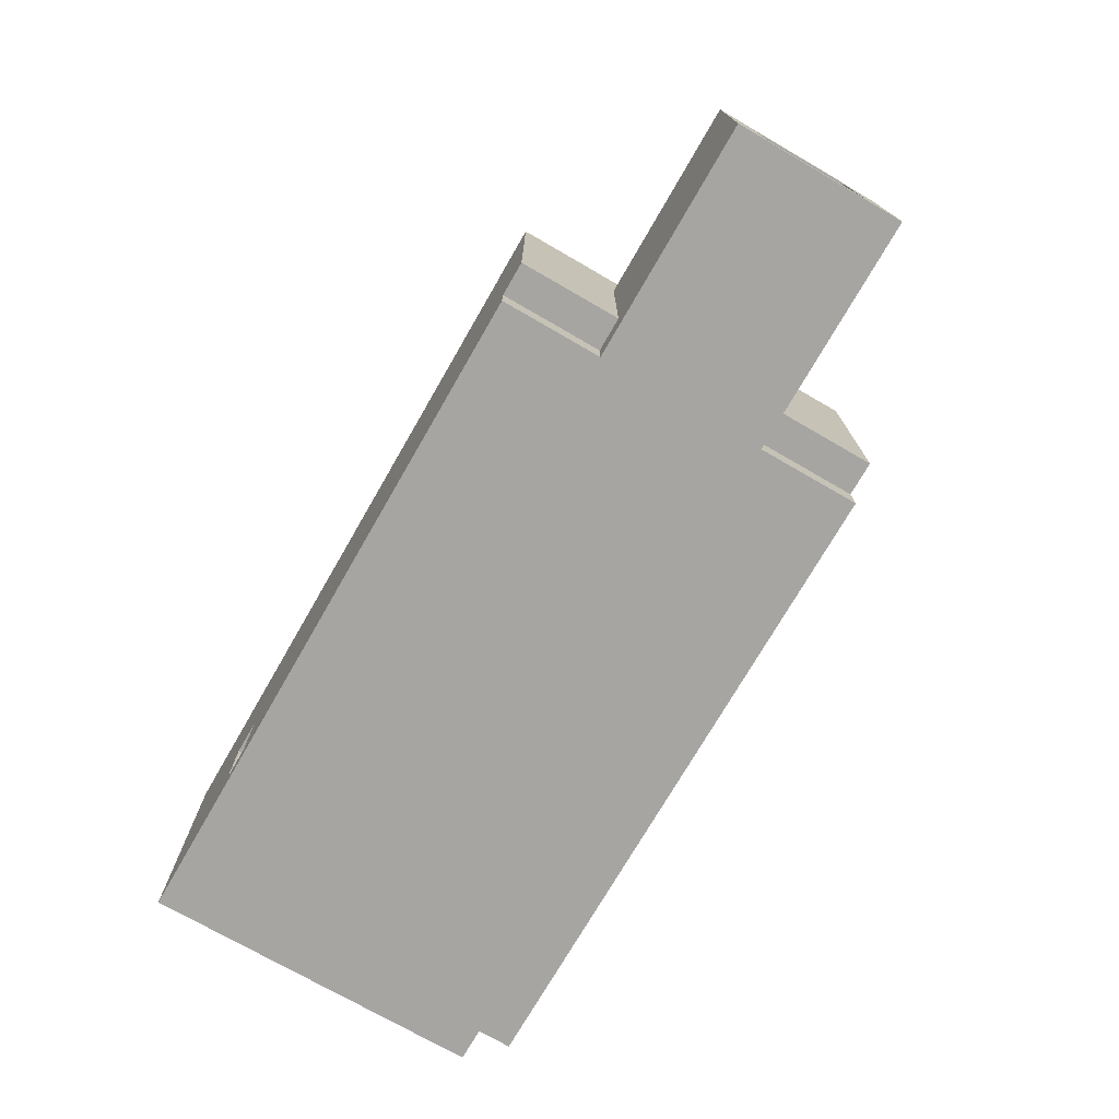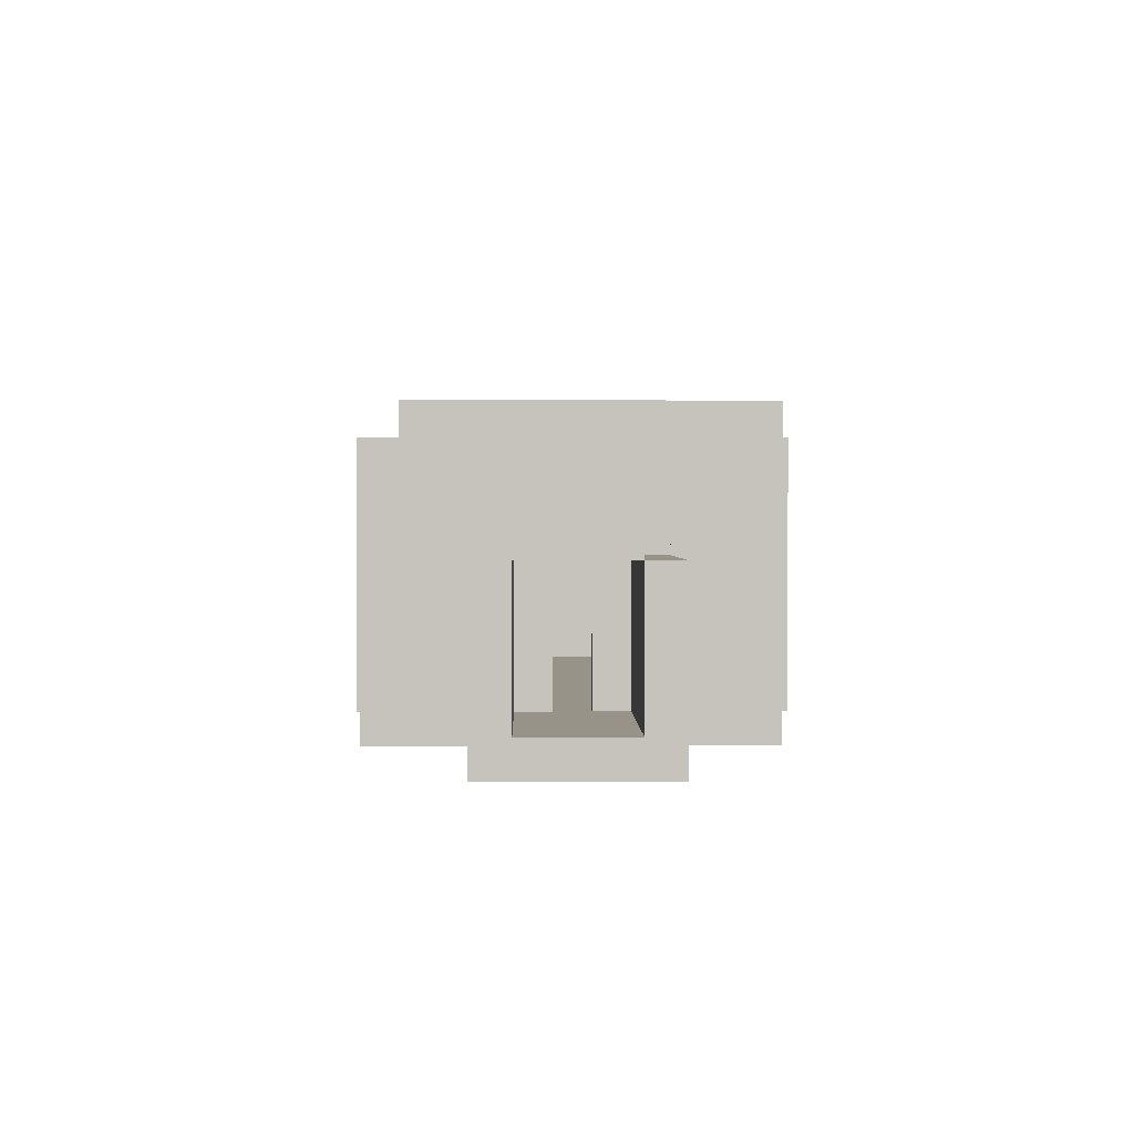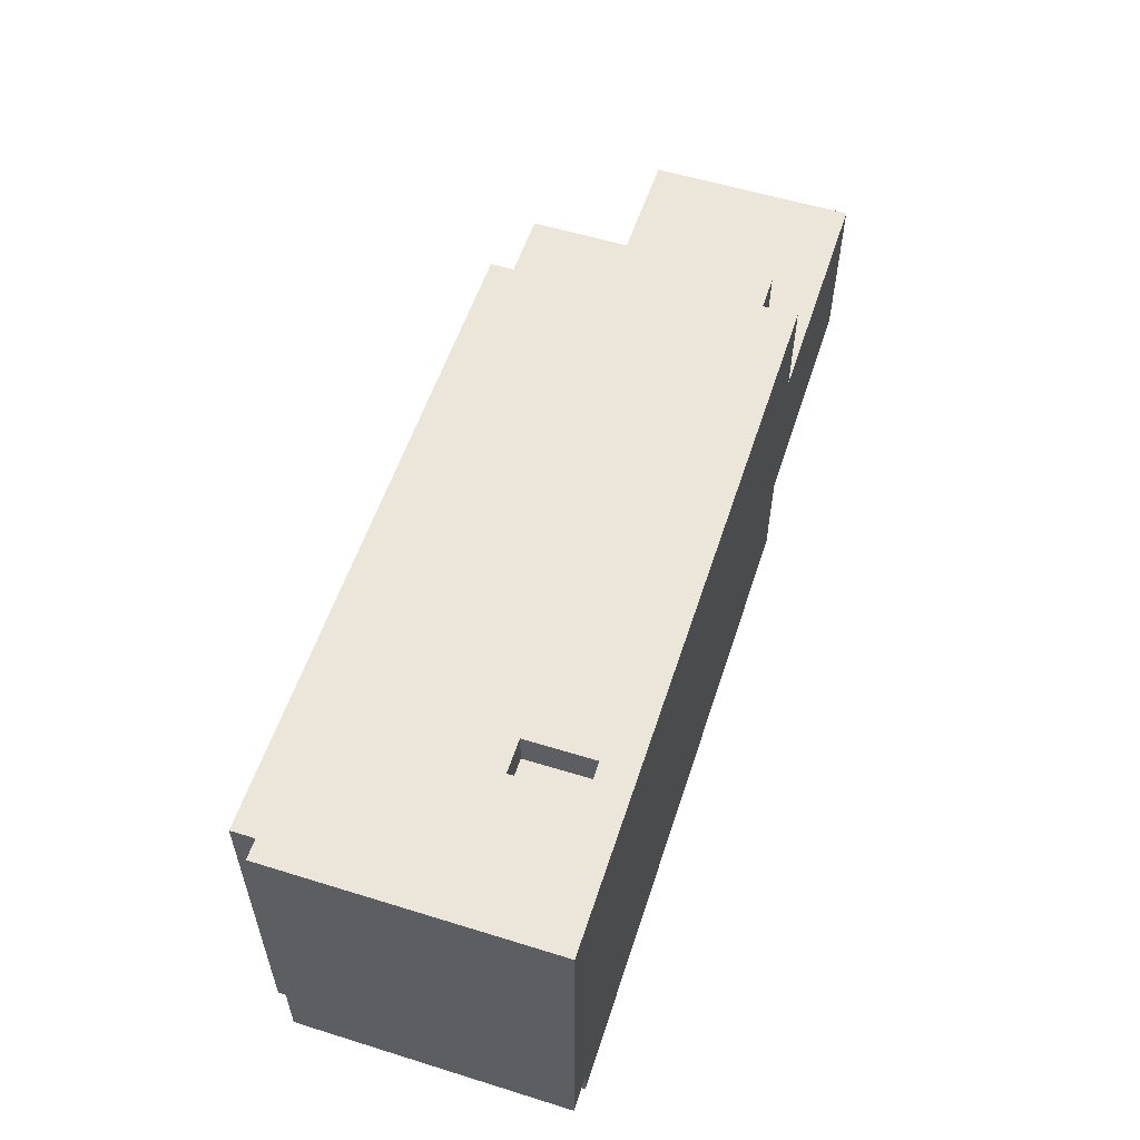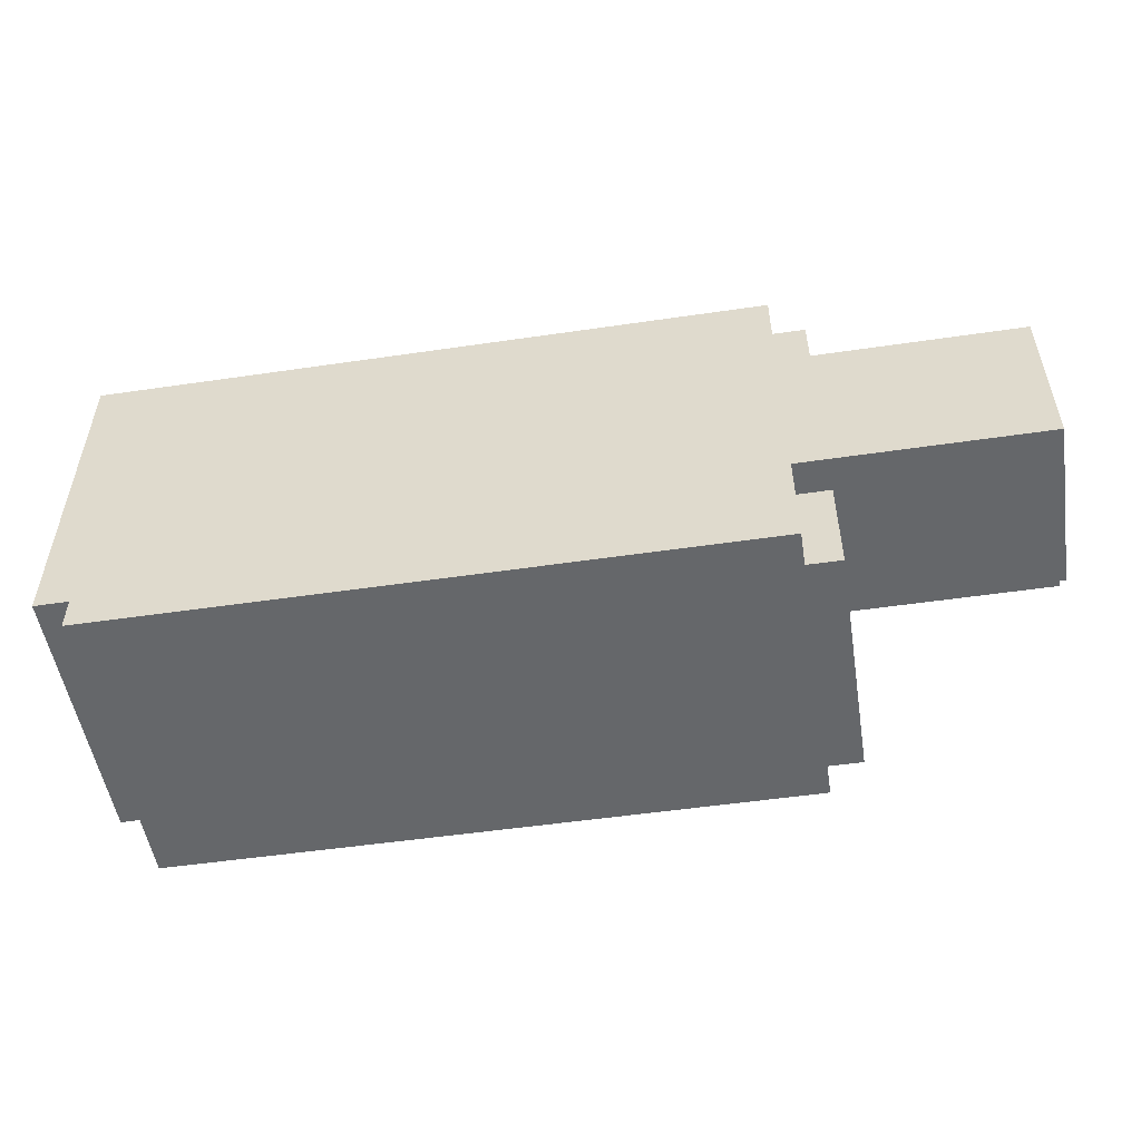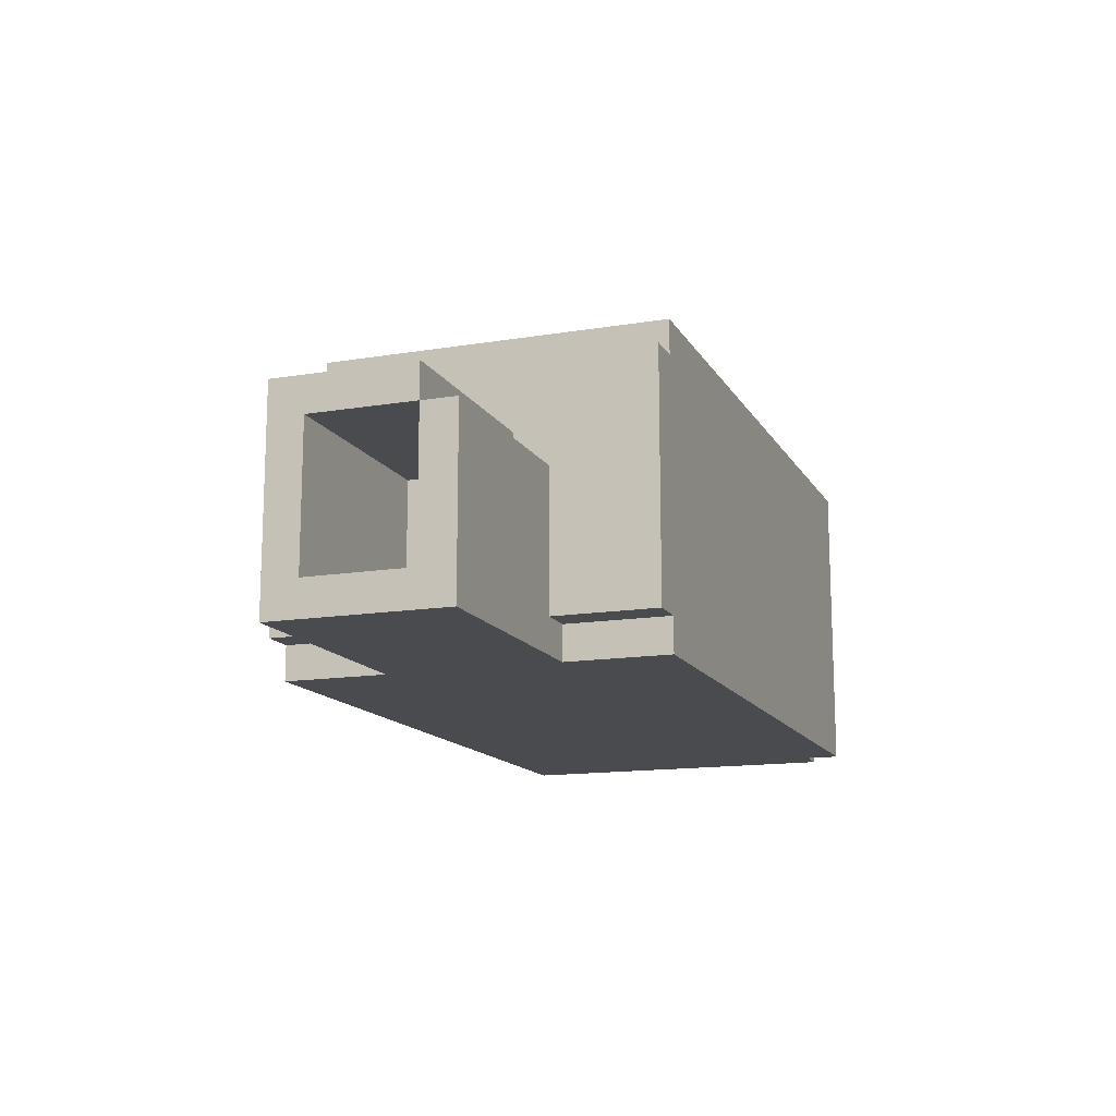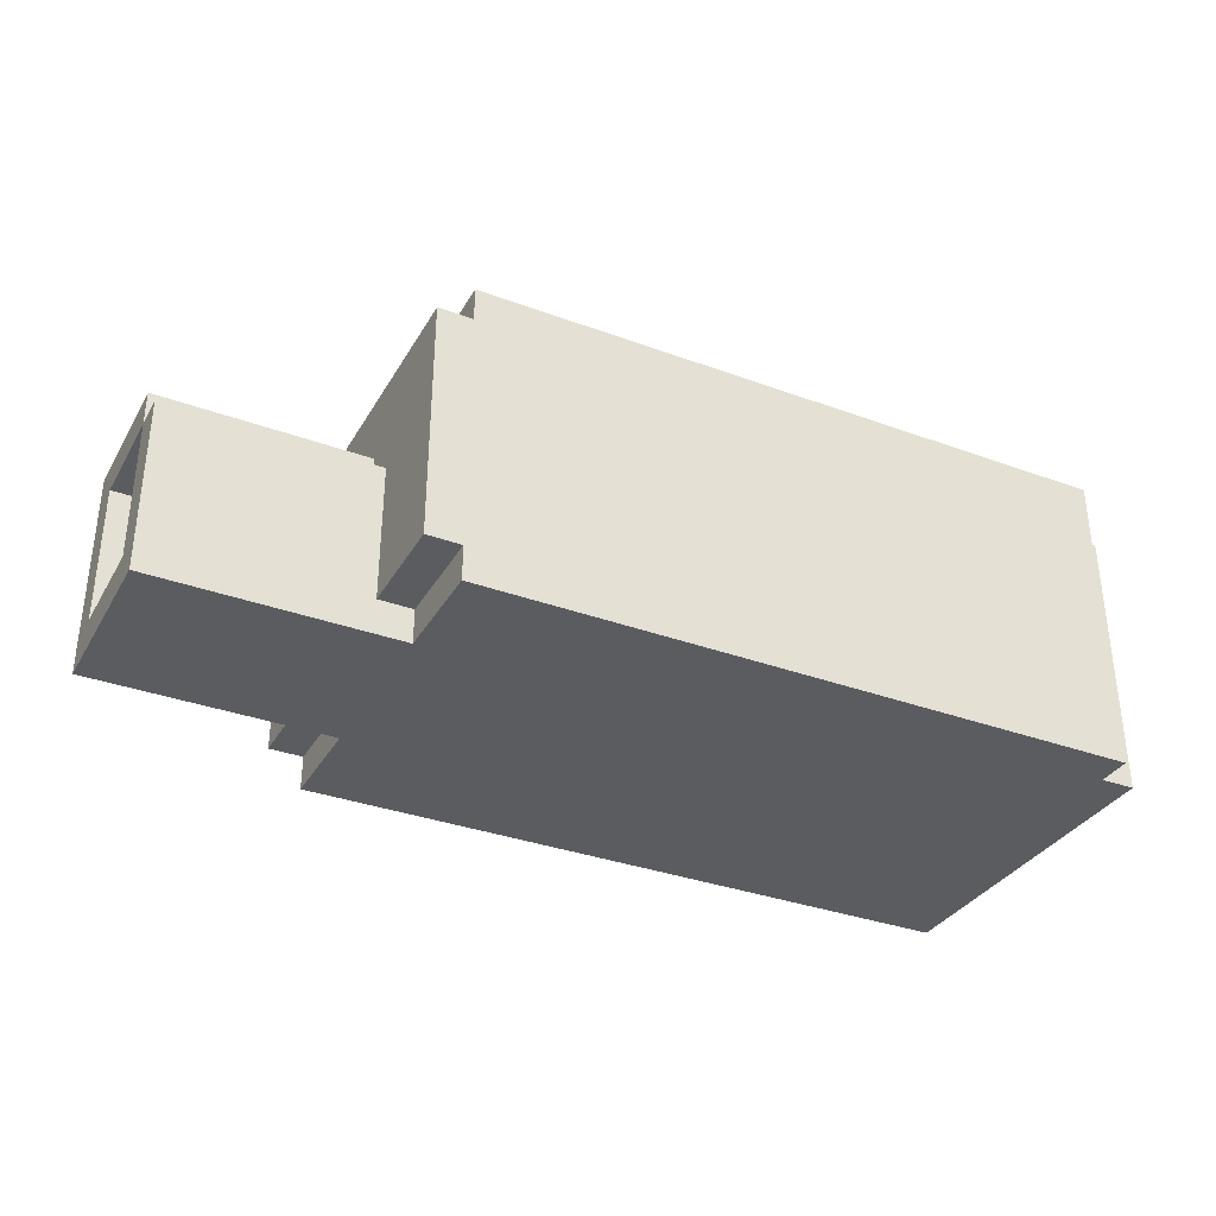
<metadata>
{"format":"obj","ext":"obj","renderer":"f3d","projection":"perspective","resolution":1024,"background":"white","views":[{"elev":-73.9,"azim":60.0,"up":"+Y"},{"elev":1.5,"azim":88.9,"up":"+Y"},{"elev":56.2,"azim":-72.0,"up":"+Z"},{"elev":-52.0,"azim":9.0,"up":"+Z"},{"elev":-14.0,"azim":110.1,"up":"+Y"},{"elev":-34.0,"azim":153.6,"up":"+Y"}]}
</metadata>
<code>
o Room 3
g Room 3
v -40 3 -25
v -40 2 -25
v -46 3 -25
v -46 2 -25
v -40 2 -27
v -40 2 -28
v -46 2 -27
v -46 2 -28
v -40 2 -30
v -40 3 -30
v -46 2 -30
v -46 3 -30
v -40 3 -28
v -40 3 -27
v -46 3 -28
v -46 3 -27
v -67 3 -27
v -67 2 -27
v -67 3 -28
v -67 2 -28
v -40 3 -26
v -40 2 -26
v -46 3 -26
v -46 2 -26
v -67 2 -26
v -67 3 -26
v -40 2 -29
v -40 3 -29
v -46 2 -29
v -46 3 -29
v -67 3 -29
v -67 2 -29
v -40 7 -29
v -46 7 -29
v -40 7 -30
v -46 7 -30
v -47 3 -29
v -47 2 -29
v -47 3 -30
v -47 2 -30
v -46 8 -26
v -40 8 -26
v -46 8 -25
v -40 8 -25
v -47 2 -26
v -47 3 -26
v -47 2 -25
v -47 3 -25
v -47 2 -27
v -47 2 -28
v -46 10 -26
v -46 10 -25
v -47 10 -26
v -47 10 -25
v -47 3 -28
v -47 3 -27
v -46 7 -27
v -46 7 -26
v -47 7 -27
v -47 7 -26
v -46 7 -28
v -47 7 -29
v -47 7 -28
v -46 10 -30
v -46 10 -29
v -47 10 -30
v -47 10 -29
v -40 7 -26
v -40 7 -25
v -46 7 -25
v -47 7 -25
v -47 7 -30
v -46 8 -29
v -40 8 -29
v -47 7 -29
v -47 8 -29
v -47 8 -25
v -47 8 -26
v -47 10 -29
v -46 6 -29
v -46 6 -28
v -47 6 -29
v -47 6 -28
v -46 6 -27
v -47 6 -27
v -46 5 -28
v -47 5 -28
v -46 5 -27
v -47 5 -27
v -61 3 -27
v -61 3 -26
v -61 3 -29
v -61 3 -28
v -61 2 -28
v -61 2 -29
v -47 2 -33
v -47 3 -33
v -61 2 -33
v -61 3 -33
v -61 2 -26
v -61 2 -27
v -47 3 -22
v -47 2 -22
v -61 3 -22
v -61 2 -22
v -62 3 -27
v -62 3 -26
v -62 3 -29
v -62 3 -28
v -62 2 -28
v -62 2 -29
v -62 2 -33
v -62 3 -33
v -62 2 -26
v -62 2 -27
v -62 3 -22
v -62 2 -22
v -63 3 -27
v -63 3 -26
v -63 3 -29
v -63 3 -28
v -63 2 -28
v -63 2 -29
v -63 2 -33
v -63 3 -33
v -63 2 -26
v -63 2 -27
v -63 3 -22
v -63 2 -22
v -66 3 -27
v -66 3 -26
v -66 3 -29
v -66 3 -28
v -66 2 -28
v -66 2 -29
v -66 2 -33
v -66 3 -33
v -66 2 -26
v -66 2 -27
v -66 3 -22
v -66 2 -22
v -67 2 -22
v -67 3 -22
v -47 2 -32
v -47 3 -32
v -61 2 -32
v -61 3 -32
v -62 2 -32
v -62 3 -32
v -63 2 -32
v -63 3 -32
v -66 2 -32
v -66 3 -32
v -67 3 -32
v -67 2 -32
v -47 3 -23
v -47 2 -23
v -61 3 -23
v -61 2 -23
v -61 10 -23
v -47 10 -23
v -61 10 -22
v -47 10 -22
v -46 3 -23
v -46 3 -22
v -46 10 -23
v -46 10 -22
v -66 10 -26
v -66 10 -22
v -67 10 -26
v -67 10 -22
v -66 10 -28
v -66 10 -27
v -67 10 -28
v -67 10 -27
v -66 10 -29
v -67 10 -29
v -66 10 -32
v -67 10 -32
v -47 11 -32
v -61 11 -32
v -47 11 -33
v -61 11 -33
v -62 11 -32
v -62 11 -33
v -63 11 -32
v -63 11 -33
v -66 11 -32
v -66 11 -33
v -47 10 -32
v -61 10 -32
v -46 3 -33
v -46 3 -32
v -46 10 -33
v -46 10 -32
v -66 10 -33
v -61 10 -33
v -47 10 -33
v -62 10 -32
v -62 10 -33
v -63 10 -32
v -63 10 -33
v -62 3 -23
v -62 10 -23
v -62 10 -22
v -62 5 -22
v -62 5 -23
v -66 5 -23
v -66 10 -23
v -66 5 -22
v -63 5 -22
v -63 5 -23
v -63 10 -23
v -63 10 -22
v -63 3 -23
v -66 3 -23
v -47 3 -30
v -47 10 -30
v -46 8 -30
v -47 8 -30
v -47 8 -29
v -47 10 -23
v -47 11 -23
v -61 11 -23
v -62 11 -23
v -63 10 -23
v -63 11 -23
v -66 10 -23
v -66 11 -23
f 206 162 205
f 162 206 104
f 206 116 104
f 158 203 207
f 158 207 160
f 204 160 207
f 4 2 1
f 1 3 4
f 8 6 5
f 5 7 8
f 12 10 9
f 9 11 12
f 16 14 13
f 13 15 16
f 20 18 17
f 17 19 20
f 5 6 13
f 13 14 5
f 22 5 14
f 14 21 22
f 21 14 16
f 16 23 21
f 24 7 5
f 5 22 24
f 26 17 18
f 18 25 26
f 28 13 6
f 6 27 28
f 27 6 8
f 8 29 27
f 30 15 13
f 13 28 30
f 32 20 19
f 19 31 32
f 10 28 27
f 27 9 10
f 9 27 29
f 29 11 9
f 36 34 33
f 33 35 36
f 40 38 37
f 37 39 40
f 2 22 21
f 21 1 2
f 44 42 41
f 41 43 44
f 4 24 22
f 22 2 4
f 48 46 45
f 45 47 48
f 50 8 7
f 7 49 50
f 45 24 4
f 4 47 45
f 54 52 51
f 51 53 54
f 47 4 3
f 3 48 47
f 56 16 15
f 15 55 56
f 49 7 24
f 24 45 49
f 60 58 57
f 57 59 60
f 63 61 34
f 34 62 63
f 38 29 8
f 8 50 38
f 67 65 64
f 64 66 67
f 40 11 29
f 29 38 40
f 39 12 11
f 11 40 39
f 68 21 23
f 23 58 68
f 58 23 46
f 46 60 58
f 69 1 21
f 21 68 69
f 70 3 1
f 1 69 70
f 71 48 3
f 3 70 71
f 60 46 48
f 48 71 60
f 34 30 28
f 28 33 34
f 33 28 10
f 10 35 33
f 36 12 39
f 39 72 36
f 35 10 12
f 12 36 35
f 62 37 30
f 30 34 62
f 72 39 37
f 37 62 72
f 74 33 34
f 34 73 74
f 73 34 75
f 75 76 73
f 44 69 68
f 68 42 44
f 43 70 69
f 69 44 43
f 77 71 70
f 70 43 77
f 78 60 71
f 71 77 78
f 33 68 58
f 58 34 33
f 79 53 51
f 51 65 79
f 74 42 68
f 68 33 74
f 73 41 42
f 42 74 73
f 34 58 60
f 60 75 34
f 75 60 78
f 78 76 75
f 81 15 30
f 30 80 81
f 80 30 37
f 37 82 80
f 83 55 15
f 15 81 83
f 82 37 55
f 55 83 82
f 58 23 16
f 16 57 58
f 57 16 56
f 56 59 57
f 60 46 23
f 23 58 60
f 59 56 46
f 46 60 59
f 61 81 80
f 80 34 61
f 34 80 82
f 82 62 34
f 59 85 84
f 84 57 59
f 62 82 83
f 83 63 62
f 89 87 86
f 86 88 89
f 84 81 61
f 61 57 84
f 59 63 83
f 83 85 59
f 57 61 63
f 63 59 57
f 87 83 81
f 81 86 87
f 86 81 84
f 84 88 86
f 89 85 83
f 83 87 89
f 88 84 85
f 85 89 88
f 91 46 56
f 56 90 91
f 93 55 37
f 37 92 93
f 95 38 50
f 50 94 95
f 99 97 96
f 96 98 99
f 101 49 45
f 45 100 101
f 90 56 55
f 55 93 90
f 94 50 49
f 49 101 94
f 105 103 102
f 102 104 105
f 107 91 90
f 90 106 107
f 109 93 92
f 92 108 109
f 111 95 94
f 94 110 111
f 113 99 98
f 98 112 113
f 115 101 100
f 100 114 115
f 106 90 93
f 93 109 106
f 110 94 101
f 101 115 110
f 117 105 104
f 104 116 117
f 119 107 106
f 106 118 119
f 121 109 108
f 108 120 121
f 123 111 110
f 110 122 123
f 125 113 112
f 112 124 125
f 127 115 114
f 114 126 127
f 118 106 109
f 109 121 118
f 122 110 115
f 115 127 122
f 129 117 116
f 116 128 129
f 131 119 118
f 118 130 131
f 133 121 120
f 120 132 133
f 135 123 122
f 122 134 135
f 137 125 124
f 124 136 137
f 139 127 126
f 126 138 139
f 130 118 121
f 121 133 130
f 134 122 127
f 127 139 134
f 141 129 128
f 128 140 141
f 105 100 91
f 91 104 105
f 128 119 131
f 131 140 128
f 141 138 126
f 126 129 141
f 143 26 25
f 25 142 143
f 116 107 119
f 119 128 116
f 129 126 114
f 114 117 129
f 104 91 107
f 107 116 104
f 117 114 100
f 100 105 117
f 145 37 38
f 38 144 145
f 144 38 95
f 95 146 144
f 147 92 37
f 37 145 147
f 146 95 111
f 111 148 146
f 149 108 92
f 92 147 149
f 148 111 123
f 123 150 148
f 151 120 108
f 108 149 151
f 150 123 135
f 135 152 150
f 153 132 120
f 120 151 153
f 155 32 31
f 31 154 155
f 157 45 46
f 46 156 157
f 156 46 91
f 91 158 156
f 159 100 45
f 45 157 159
f 158 91 100
f 100 159 158
f 103 157 156
f 156 102 103
f 163 161 160
f 160 162 163
f 105 159 157
f 157 103 105
f 104 158 159
f 159 105 104
f 161 156 158
f 158 160 161
f 167 165 164
f 164 166 167
f 162 104 102
f 102 163 162
f 20 134 139
f 139 18 20
f 25 138 141
f 141 142 25
f 171 169 168
f 168 170 171
f 142 141 140
f 140 143 142
f 175 173 172
f 172 174 175
f 18 139 138
f 138 25 18
f 170 168 173
f 173 175 170
f 174 172 176
f 176 177 174
f 32 135 134
f 134 20 32
f 177 176 178
f 178 179 177
f 155 152 135
f 135 32 155
f 154 153 152
f 152 155 154
f 176 132 153
f 153 178 176
f 178 153 154
f 154 179 178
f 171 143 140
f 140 169 171
f 179 154 31
f 31 177 179
f 172 133 132
f 132 176 172
f 177 31 19
f 19 174 177
f 173 130 133
f 133 172 173
f 174 19 17
f 17 175 174
f 168 131 130
f 130 173 168
f 175 17 26
f 26 170 175
f 169 140 131
f 131 168 169
f 170 26 143
f 143 171 170
f 97 145 144
f 144 96 97
f 96 144 146
f 146 98 96
f 183 181 180
f 180 182 183
f 98 146 148
f 148 112 98
f 185 184 181
f 181 183 185
f 112 148 150
f 150 124 112
f 187 186 184
f 184 185 187
f 124 150 152
f 152 136 124
f 189 188 186
f 186 187 189
f 136 152 153
f 153 137 136
f 191 147 145
f 145 190 191
f 195 193 192
f 192 194 195
f 196 137 153
f 153 178 196
f 198 97 99
f 99 197 198
f 199 149 147
f 147 191 199
f 197 99 113
f 113 200 197
f 201 151 149
f 149 199 201
f 200 113 125
f 125 202 200
f 178 153 151
f 151 201 178
f 202 125 137
f 137 196 202
f 203 158 104
f 104 116 203
f 205 162 160
f 160 204 205
f 206 207 203
f 203 116 206
f 209 208 210
f 210 169 209
f 212 207 206
f 206 211 212
f 213 204 207
f 207 212 213
f 214 205 204
f 204 213 214
f 211 206 205
f 205 214 211
f 216 215 128
f 128 140 216
f 209 213 212
f 212 208 209
f 169 214 213
f 213 209 169
f 210 211 214
f 214 169 210
f 215 212 211
f 211 128 215
f 128 211 210
f 210 140 128
f 216 208 212
f 212 215 216
f 140 210 208
f 208 216 140
f 193 145 97
f 97 192 193
f 192 97 198
f 198 194 192
f 64 218 217
f 217 12 64
f 194 198 190
f 190 195 194
f 218 190 145
f 145 217 218
f 217 145 193
f 193 12 217
f 64 195 190
f 190 218 64
f 12 193 195
f 195 64 12
f 165 102 156
f 156 164 165
f 3 48 54
f 54 52 3
f 167 163 102
f 102 165 167
f 166 161 163
f 163 167 166
f 48 156 161
f 161 54 48
f 54 161 166
f 166 52 54
f 3 164 156
f 156 48 3
f 52 166 164
f 164 3 52
f 73 34 36
f 36 219 73
f 219 36 72
f 72 220 219
f 221 62 34
f 34 73 221
f 220 72 62
f 62 221 220
f 65 73 219
f 219 64 65
f 64 219 220
f 220 66 64
f 67 221 73
f 73 65 67
f 66 220 221
f 221 67 66
f 54 77 43
f 43 52 54
f 51 41 73
f 73 65 51
f 79 76 78
f 78 53 79
f 65 73 76
f 76 79 65
f 52 43 41
f 41 51 52
f 53 78 77
f 77 54 53
f 224 160 222
f 222 223 224
f 180 190 198
f 198 182 180
f 189 196 178
f 178 188 189
f 182 198 197
f 197 183 182
f 225 204 160
f 160 224 225
f 183 197 200
f 200 185 183
f 227 226 204
f 204 225 227
f 185 200 202
f 202 187 185
f 229 228 226
f 226 227 229
f 187 202 196
f 196 189 187
f 160 191 190
f 190 222 160
f 222 190 180
f 180 223 222
f 229 188 178
f 178 228 229
f 223 180 181
f 181 224 223
f 204 199 191
f 191 160 204
f 224 181 184
f 184 225 224
f 226 201 199
f 199 204 226
f 225 184 186
f 186 227 225
f 228 178 201
f 201 226 228
f 227 186 188
f 188 229 227

</code>
